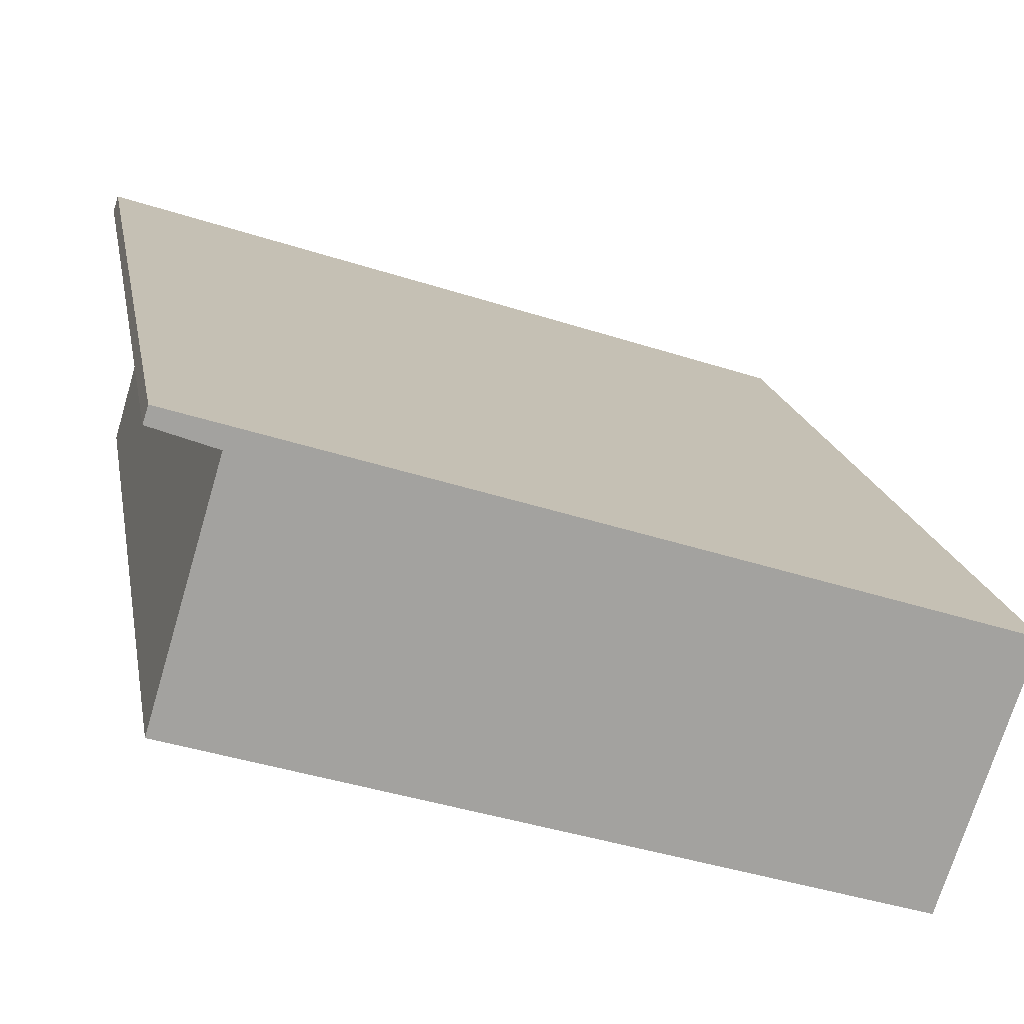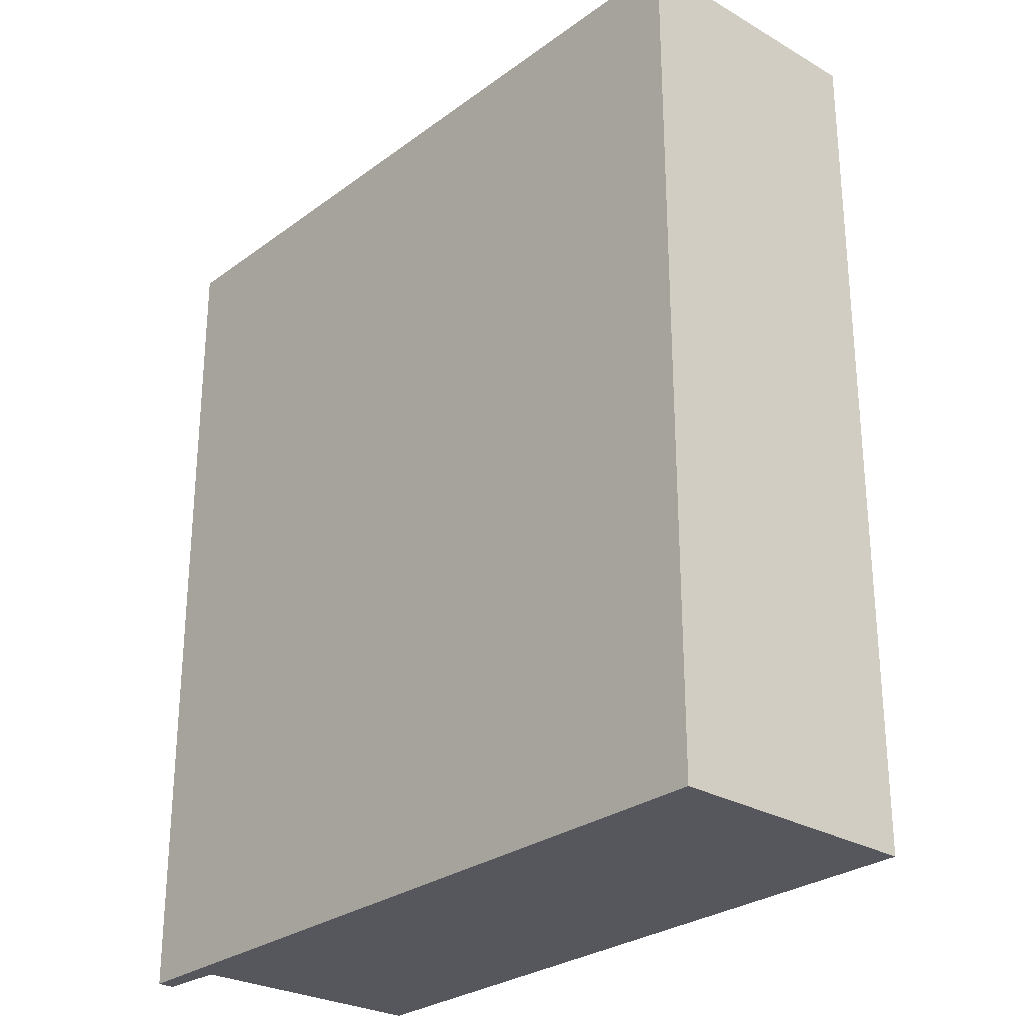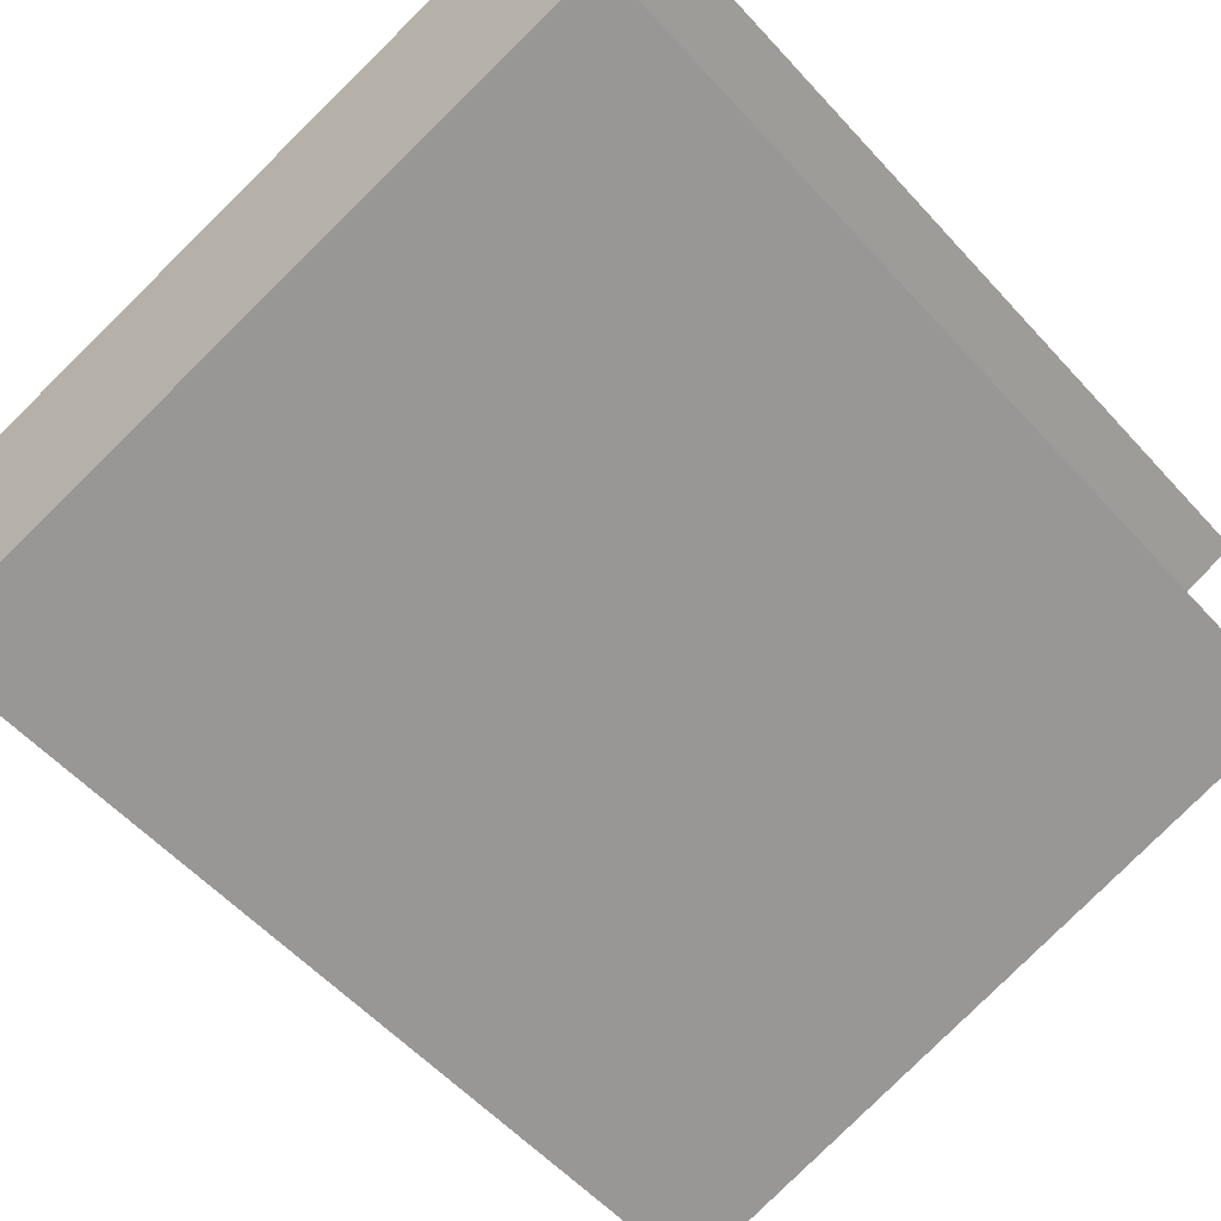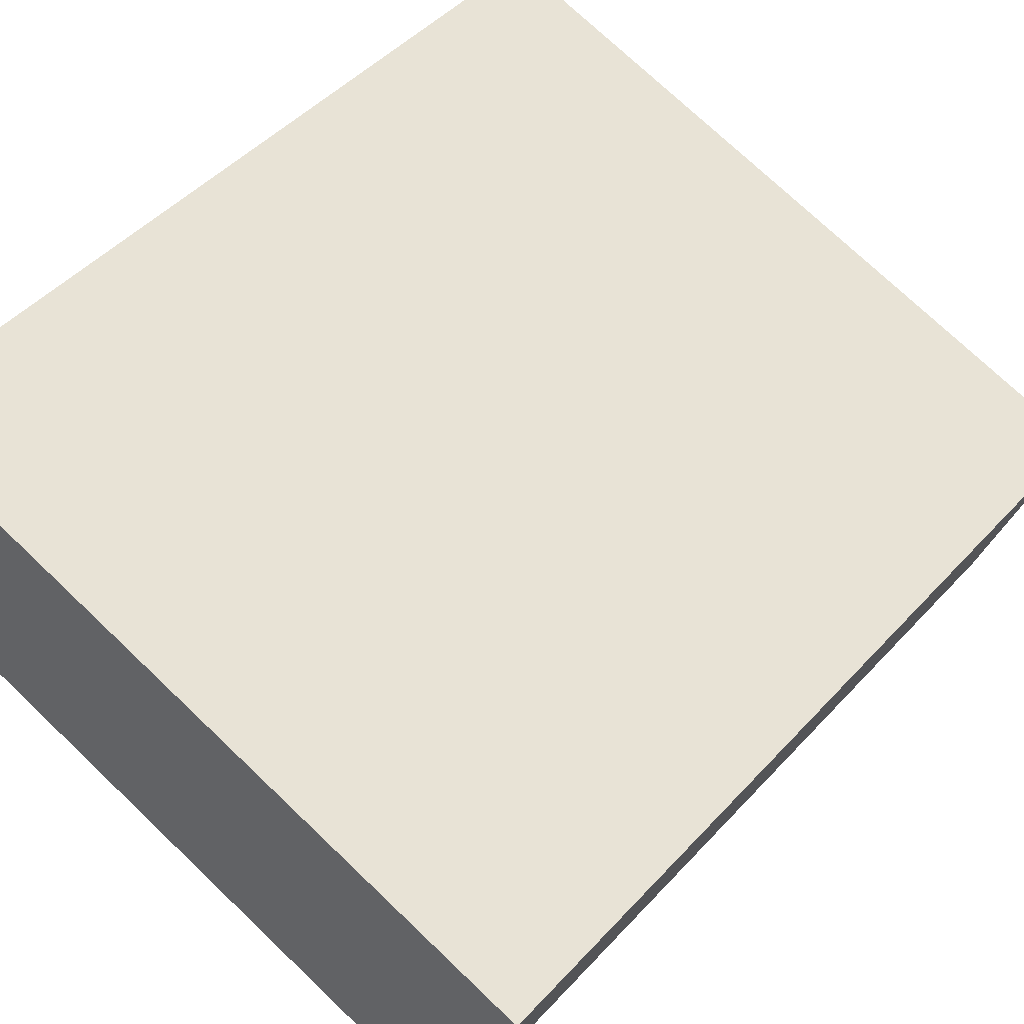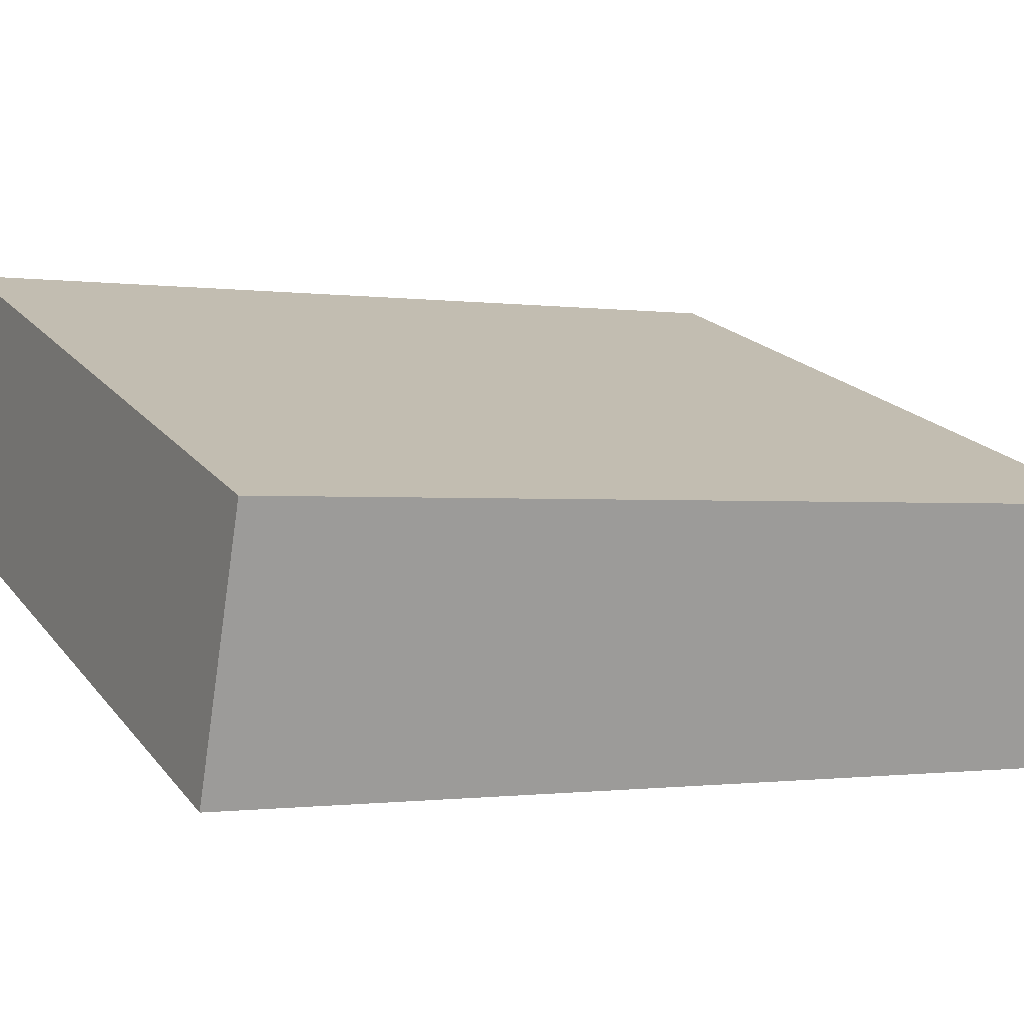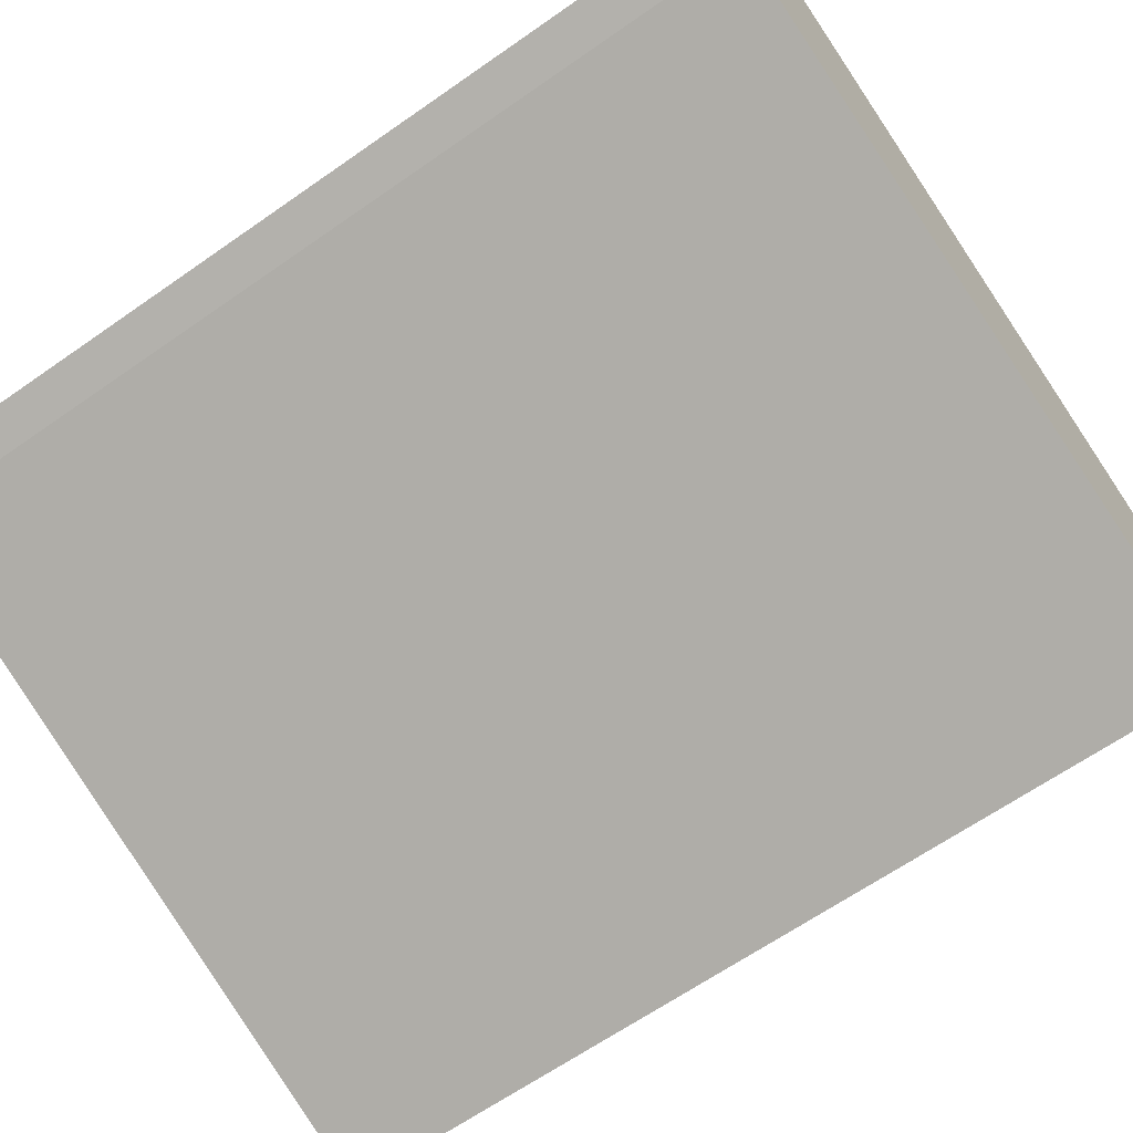
<metadata>
{"format":"obj","ext":"obj","renderer":"f3d","projection":"perspective","resolution":1024,"background":"white","views":[{"elev":17.9,"azim":-10.2,"up":"+Z"},{"elev":-27.6,"azim":66.4,"up":"+Y"},{"elev":-56.0,"azim":-138.6,"up":"+Z"},{"elev":48.2,"azim":40.3,"up":"+Z"},{"elev":-0.8,"azim":62.1,"up":"+Z"},{"elev":-65.2,"azim":-54.9,"up":"+Z"}]}
</metadata>
<code>
v  0.093 5.403 1.7
v  0.434 5.403 1.456
v  0.061 5.403 1.601
v  1.479 5.403 1.247
v  4.141 5.403 -1.341
v  0 5.403 3.308e-16
v  2.412 5.403 0.943
v  4.652 5.403 0.211
v  0.061 -9.803e-17 1.601
v  0.093 -1.041e-16 1.7
v  0 0 0
v  0.434 -8.915e-17 1.456
v  4.652 -1.292e-17 0.211
v  2.412 -5.774e-17 0.943
v  1.479 -7.636e-17 1.247
v  4.141 8.211e-17 -1.341
g defaultobject
f 1 2 3
f 2 1 4
f 2 5 6
f 5 2 4
f 5 4 7
f 5 7 8
f 9 1 3
f 1 9 10
f 11 2 6
f 2 11 12
f 10 4 1
f 4 10 7
f 7 10 8
f 8 10 13
f 13 10 14
f 14 10 15
f 13 5 8
f 5 13 16
f 16 6 5
f 6 16 11
f 12 3 2
f 3 12 9
f 10 12 15
f 12 10 9
f 14 16 13
f 16 14 11
f 11 14 15
f 11 15 12

</code>
